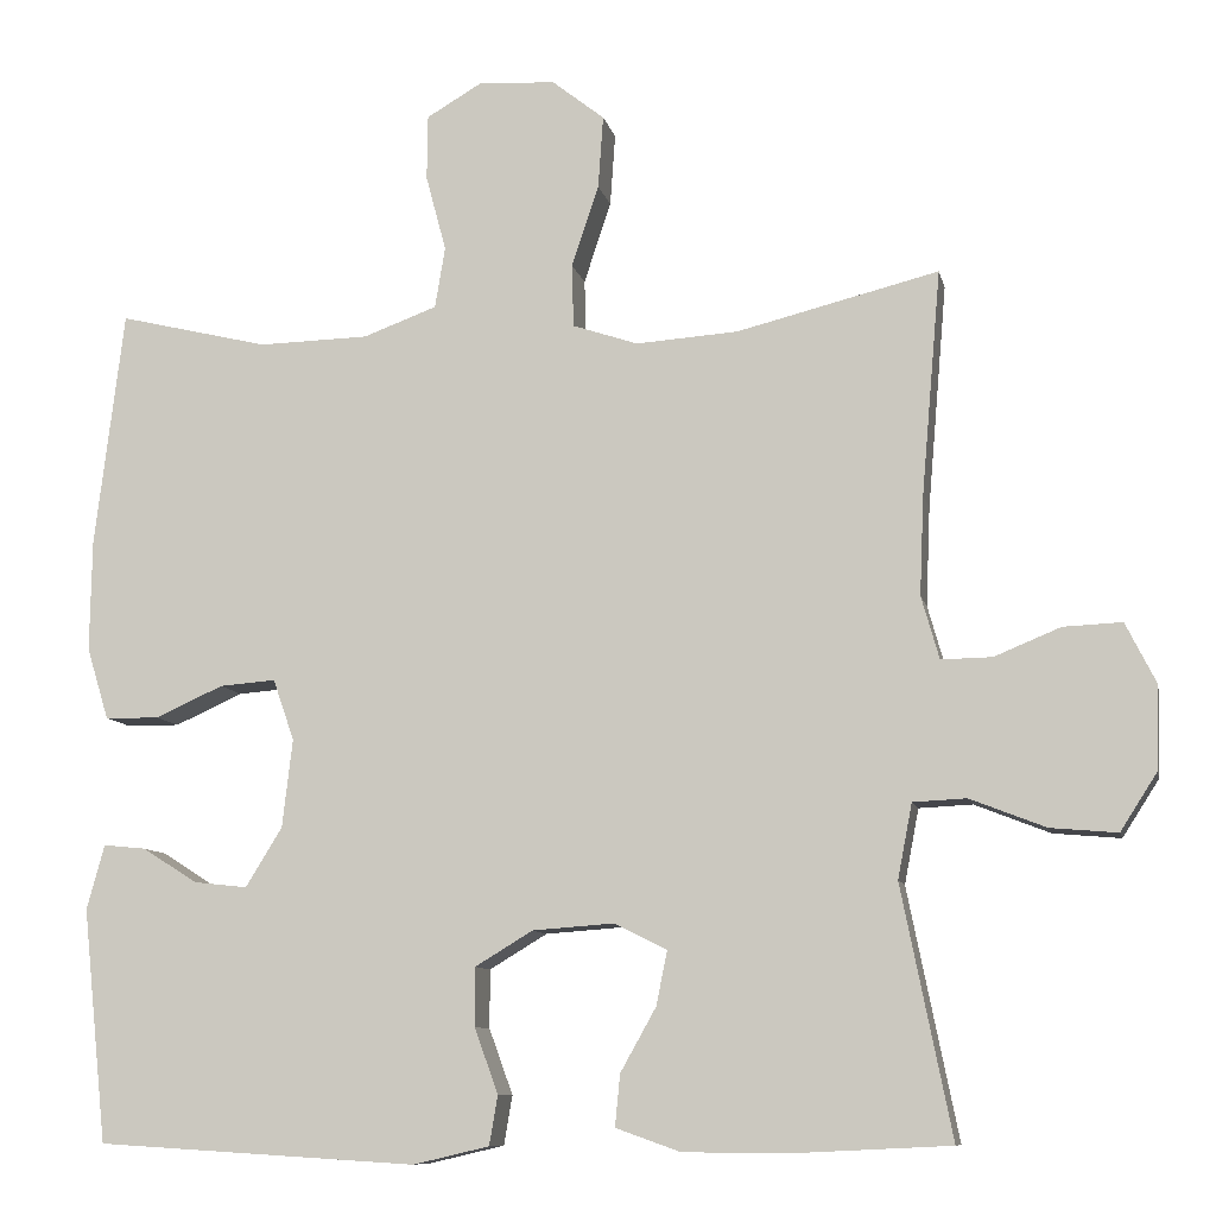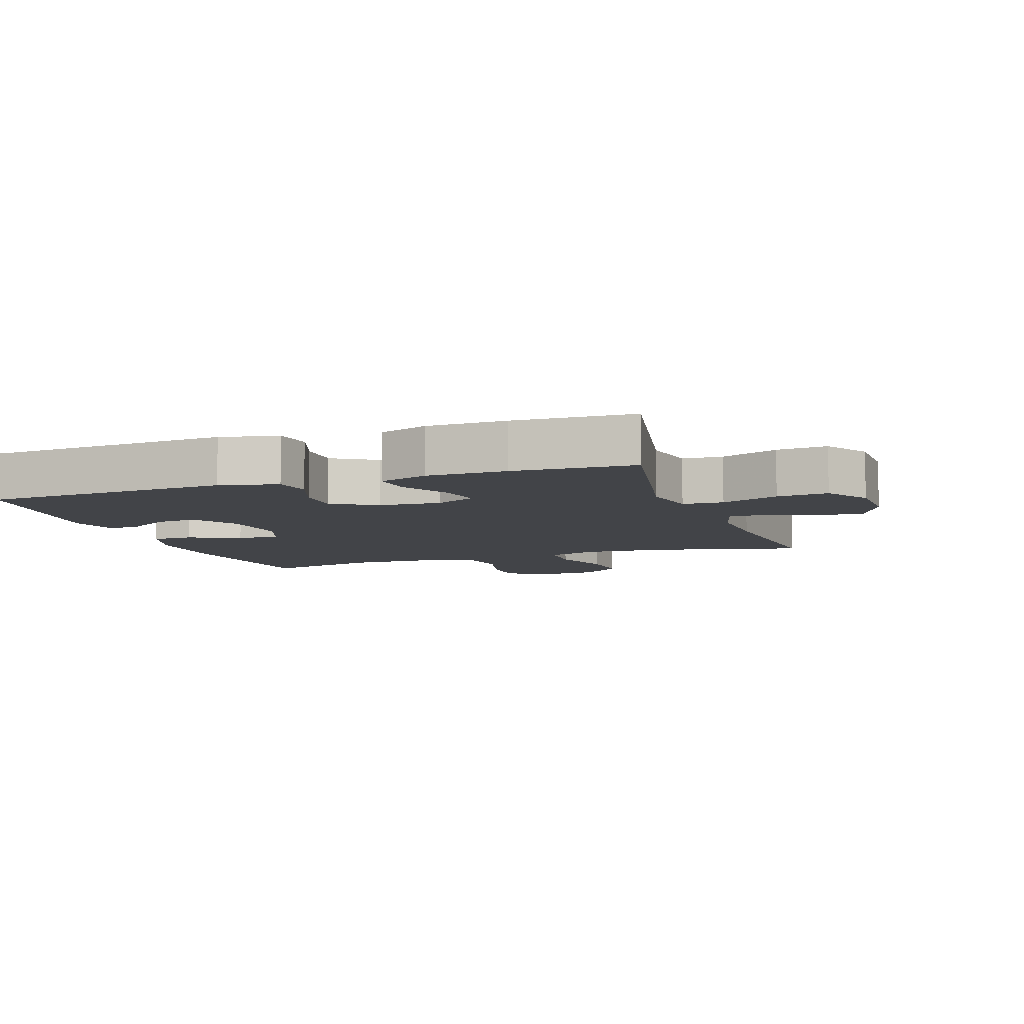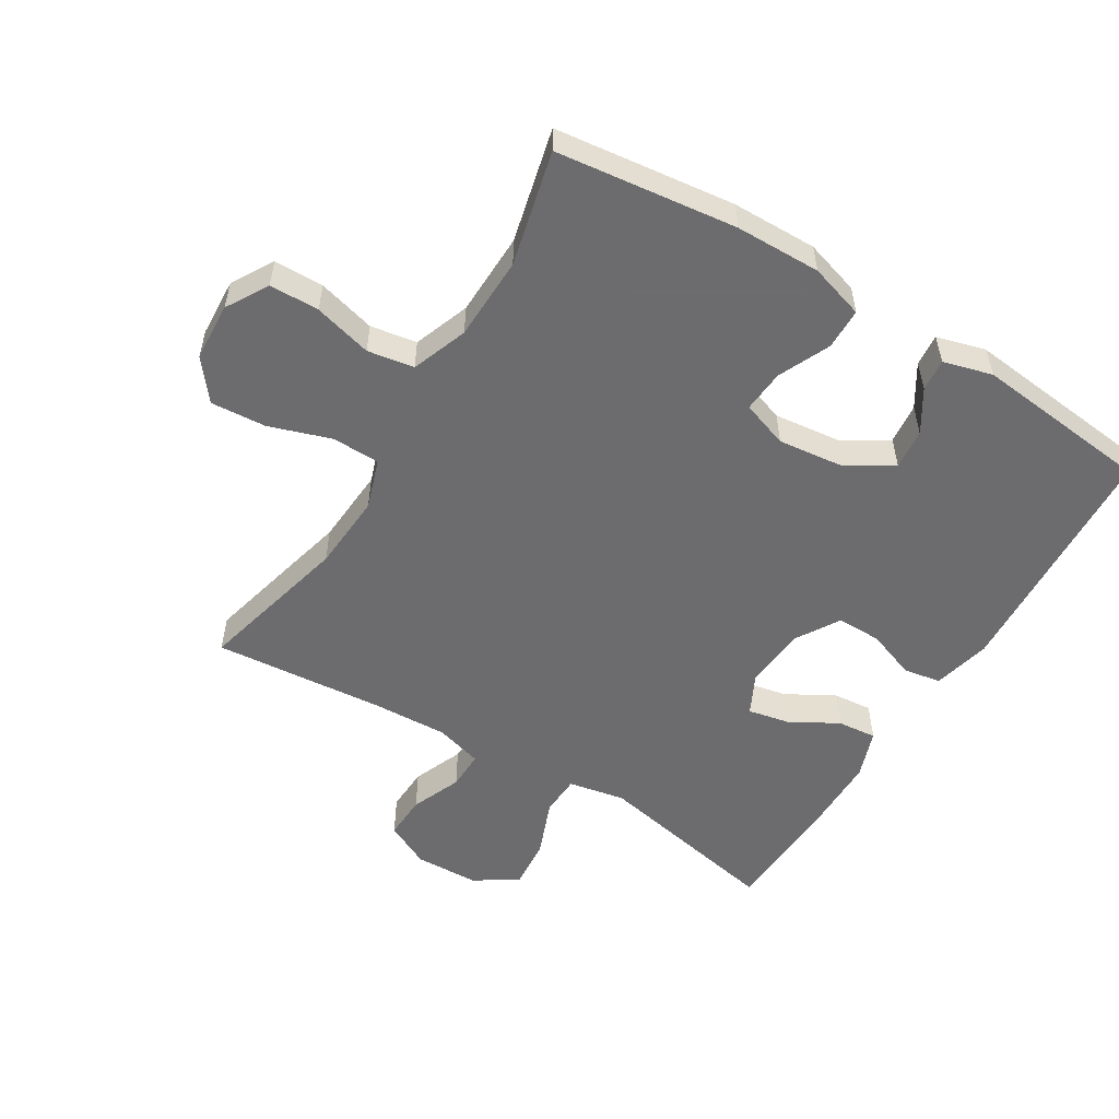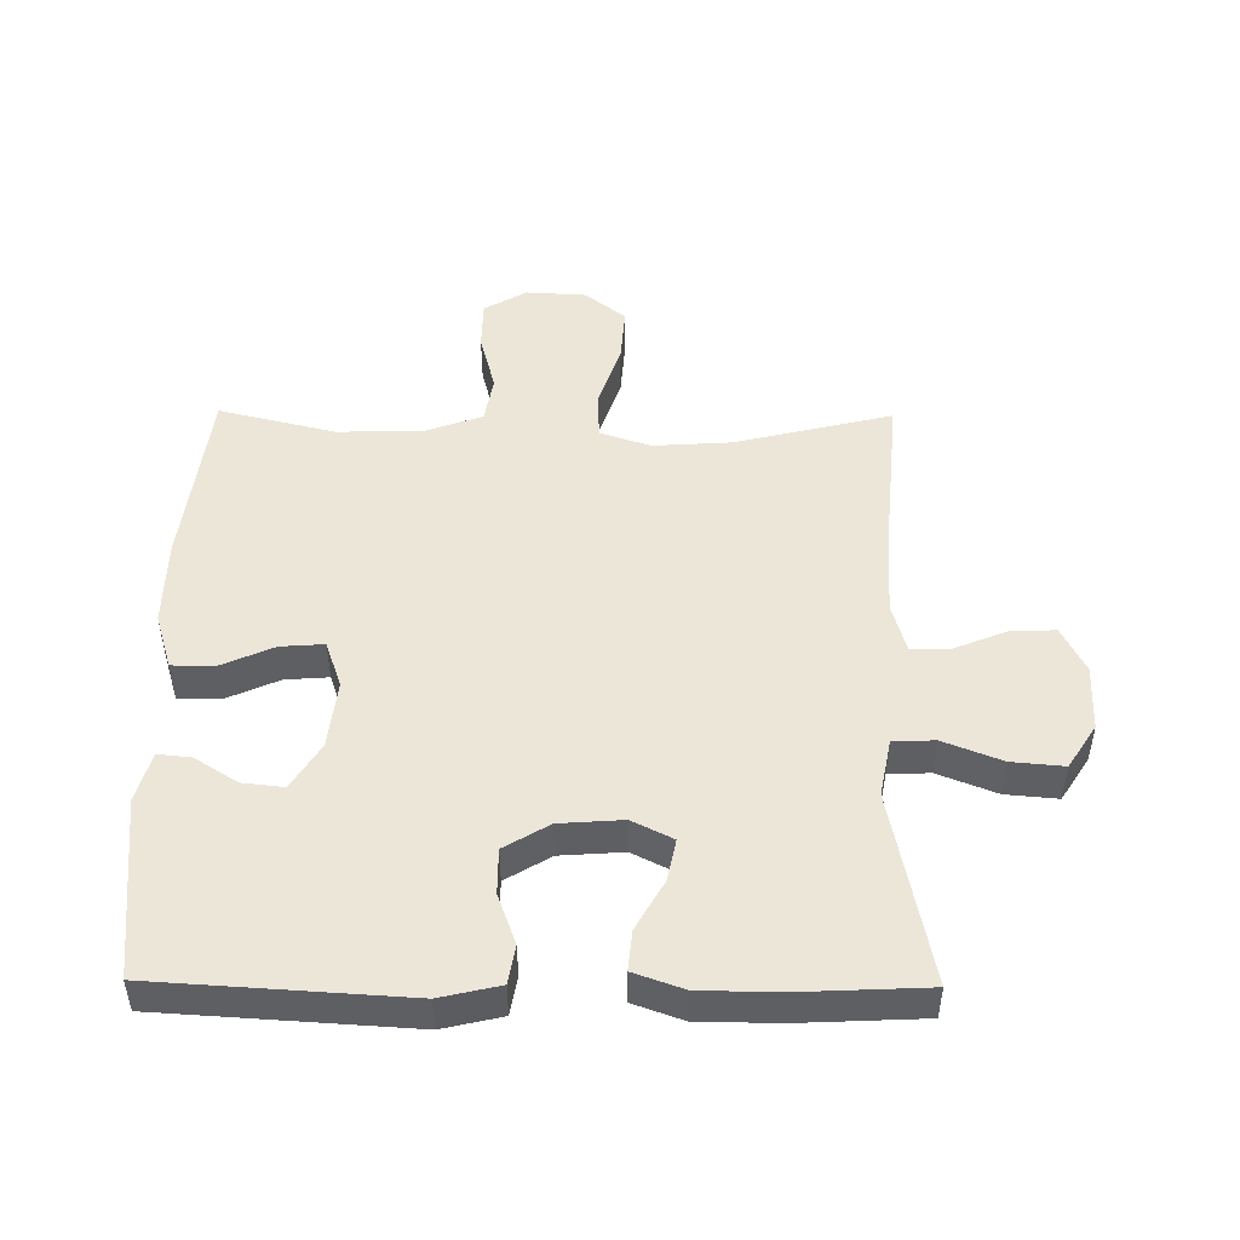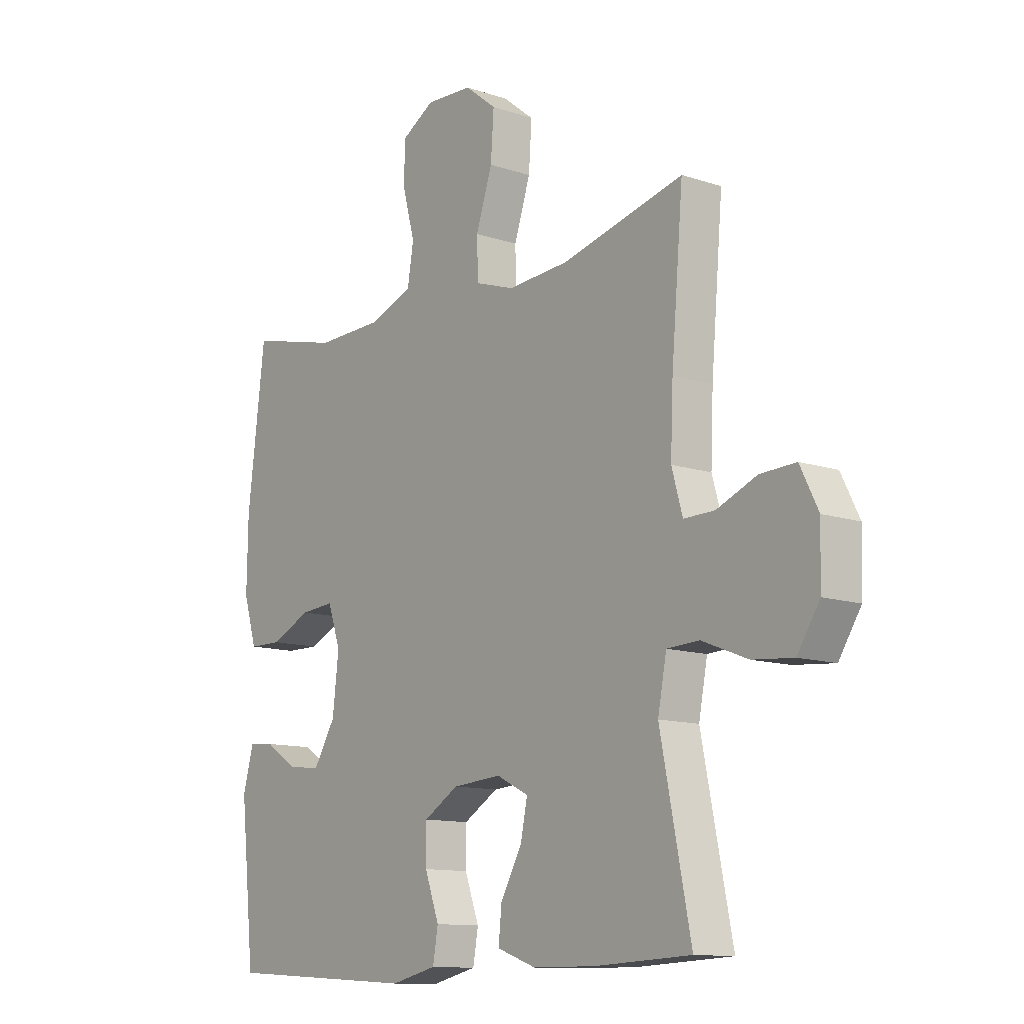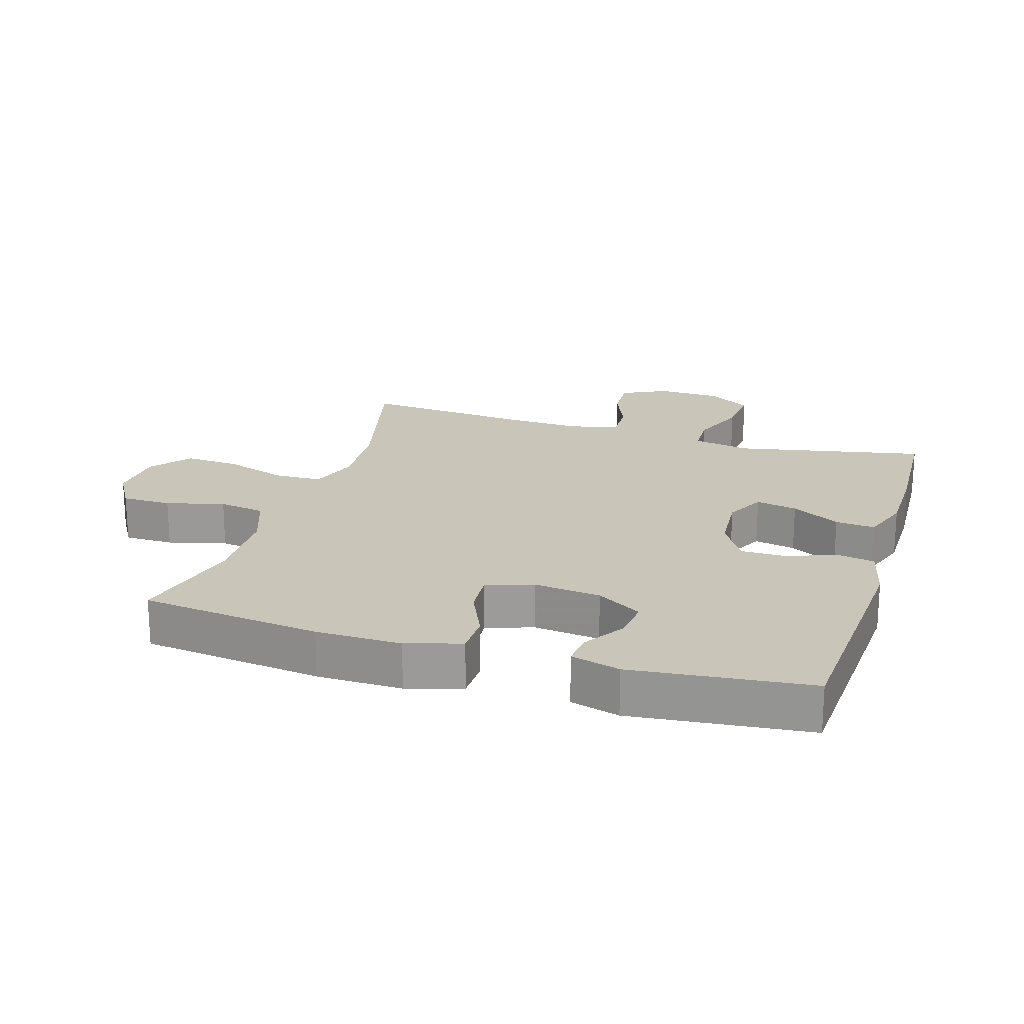
<metadata>
{"format":"obj","ext":"obj","renderer":"f3d","projection":"perspective","resolution":1024,"background":"white","views":[{"elev":-9.6,"azim":-168.0,"up":"+Z"},{"elev":-7.8,"azim":-160.8,"up":"+Y"},{"elev":-53.8,"azim":58.6,"up":"+Y"},{"elev":48.6,"azim":-179.4,"up":"+Y"},{"elev":-12.0,"azim":-128.3,"up":"+Z"},{"elev":20.6,"azim":107.1,"up":"+Y"}]}
</metadata>
<code>
v 0.5 0.07 0.5
v 0.534 0.07 0.221
v 0.536 0.07 0.089
v 0.51 0.07 0.004
v 0.446 0.07 0.003
v 0.366 0.07 0.039
v 0.3 0.07 0.044
v 0.275 0.07 -0.028
v 0.287 0.07 -0.132
v 0.33 0.07 -0.202
v 0.393 0.07 -0.195
v 0.458 0.07 -0.154
v 0.508 0.07 -0.149
v 0.529 0.07 -0.225
v 0.5 0.07 -0.5
v 0.122 0.07 -0.523
v 0.032 0.07 -0.502
v 0.022 0.07 -0.444
v 0.05 0.07 -0.367
v 0.05 0.07 -0.298
v -0.018 0.07 -0.257
v -0.114 0.07 -0.25
v -0.176 0.07 -0.281
v -0.163 0.07 -0.345
v -0.121 0.07 -0.42
v -0.115 0.07 -0.481
v -0.191 0.07 -0.508
v -0.314 0.07 -0.509
v -0.5 0.07 -0.5
v -0.441 0.07 -0.206
v -0.458 0.07 -0.118
v -0.521 0.07 -0.115
v -0.61 0.07 -0.15
v -0.689 0.07 -0.157
v -0.732 0.07 -0.09
v -0.735 0.07 0.01
v -0.7 0.07 0.08
v -0.631 0.07 0.077
v -0.553 0.07 0.045
v -0.493 0.07 0.044
v -0.472 0.07 0.118
v -0.477 0.07 0.235
v -0.5 0.07 0.5
v -0.262 0.07 0.441
v -0.142 0.07 0.433
v -0.065 0.07 0.459
v -0.063 0.07 0.533
v -0.095 0.07 0.629
v -0.101 0.07 0.715
v -0.039 0.07 0.764
v 0.052 0.07 0.769
v 0.117 0.07 0.731
v 0.118 0.07 0.654
v 0.094 0.07 0.564
v 0.106 0.07 0.492
v 0.193 0.07 0.46
v 0.323 0.07 0.457
v 0.5 0 0.5
v 0.534 0 0.221
v 0.536 0 0.089
v 0.51 0 0.004
v 0.446 0 0.003
v 0.366 0 0.039
v 0.3 0 0.044
v 0.275 0 -0.028
v 0.287 0 -0.132
v 0.33 0 -0.202
v 0.393 0 -0.195
v 0.458 0 -0.154
v 0.508 0 -0.149
v 0.529 0 -0.225
v 0.5 0 -0.5
v 0.122 0 -0.523
v 0.032 0 -0.502
v 0.022 0 -0.444
v 0.05 0 -0.367
v 0.05 0 -0.298
v -0.018 0 -0.257
v -0.114 0 -0.25
v -0.176 0 -0.281
v -0.163 0 -0.345
v -0.121 0 -0.42
v -0.115 0 -0.481
v -0.191 0 -0.508
v -0.314 0 -0.509
v -0.5 0 -0.5
v -0.441 0 -0.206
v -0.458 0 -0.118
v -0.521 0 -0.115
v -0.61 0 -0.15
v -0.689 0 -0.157
v -0.732 0 -0.09
v -0.735 0 0.01
v -0.7 0 0.08
v -0.631 0 0.077
v -0.553 0 0.045
v -0.493 0 0.044
v -0.472 0 0.118
v -0.477 0 0.235
v -0.5 0 0.5
v -0.262 0 0.441
v -0.142 0 0.433
v -0.065 0 0.459
v -0.063 0 0.533
v -0.095 0 0.629
v -0.101 0 0.715
v -0.039 0 0.764
v 0.052 0 0.769
v 0.117 0 0.731
v 0.118 0 0.654
v 0.094 0 0.564
v 0.106 0 0.492
v 0.193 0 0.46
v 0.323 0 0.457
f 51 52 53 54
f 51 54 55
f 50 51 55
f 47 48 49 50
f 46 47 50 55
f 45 46 55 56
f 42 43 44
f 41 42 44 45
f 40 41 45 56
f 36 37 38 39
f 36 39 40
f 35 36 40
f 32 33 34 35
f 31 32 35 40
f 27 28 29 30
f 27 30 31
f 24 25 26 27
f 23 24 27 31
f 22 23 31 40
f 16 17 18 19
f 16 19 20
f 15 16 20
f 14 15 20 21
f 11 12 13 14
f 10 11 14 21
f 3 4 5 6
f 3 6 7
f 57 1 2 3
f 57 3 7
f 56 57 7 8
f 40 56 8 9
f 21 22 40
f 9 10 21 40
f 111 110 109 108
f 112 111 108
f 112 108 107
f 107 106 105 104
f 112 107 104 103
f 113 112 103 102
f 101 100 99
f 102 101 99 98
f 113 102 98 97
f 96 95 94 93
f 97 96 93
f 97 93 92
f 92 91 90 89
f 97 92 89 88
f 87 86 85 84
f 88 87 84
f 84 83 82 81
f 88 84 81 80
f 97 88 80 79
f 76 75 74 73
f 77 76 73
f 77 73 72
f 78 77 72 71
f 71 70 69 68
f 78 71 68 67
f 63 62 61 60
f 64 63 60
f 60 59 58 114
f 64 60 114
f 65 64 114 113
f 66 65 113 97
f 97 79 78
f 97 78 67 66
f 1 58 59 2
f 2 59 60 3
f 3 60 61 4
f 4 61 62 5
f 5 62 63 6
f 6 63 64 7
f 7 64 65 8
f 8 65 66 9
f 9 66 67 10
f 10 67 68 11
f 11 68 69 12
f 12 69 70 13
f 13 70 71 14
f 14 71 72 15
f 15 72 73 16
f 16 73 74 17
f 17 74 75 18
f 18 75 76 19
f 19 76 77 20
f 20 77 78 21
f 21 78 79 22
f 22 79 80 23
f 23 80 81 24
f 24 81 82 25
f 25 82 83 26
f 26 83 84 27
f 27 84 85 28
f 28 85 86 29
f 29 86 87 30
f 30 87 88 31
f 31 88 89 32
f 32 89 90 33
f 33 90 91 34
f 34 91 92 35
f 35 92 93 36
f 36 93 94 37
f 37 94 95 38
f 38 95 96 39
f 39 96 97 40
f 40 97 98 41
f 41 98 99 42
f 42 99 100 43
f 43 100 101 44
f 44 101 102 45
f 45 102 103 46
f 46 103 104 47
f 47 104 105 48
f 48 105 106 49
f 49 106 107 50
f 50 107 108 51
f 51 108 109 52
f 52 109 110 53
f 53 110 111 54
f 54 111 112 55
f 55 112 113 56
f 56 113 114 57
f 57 114 58 1

</code>
